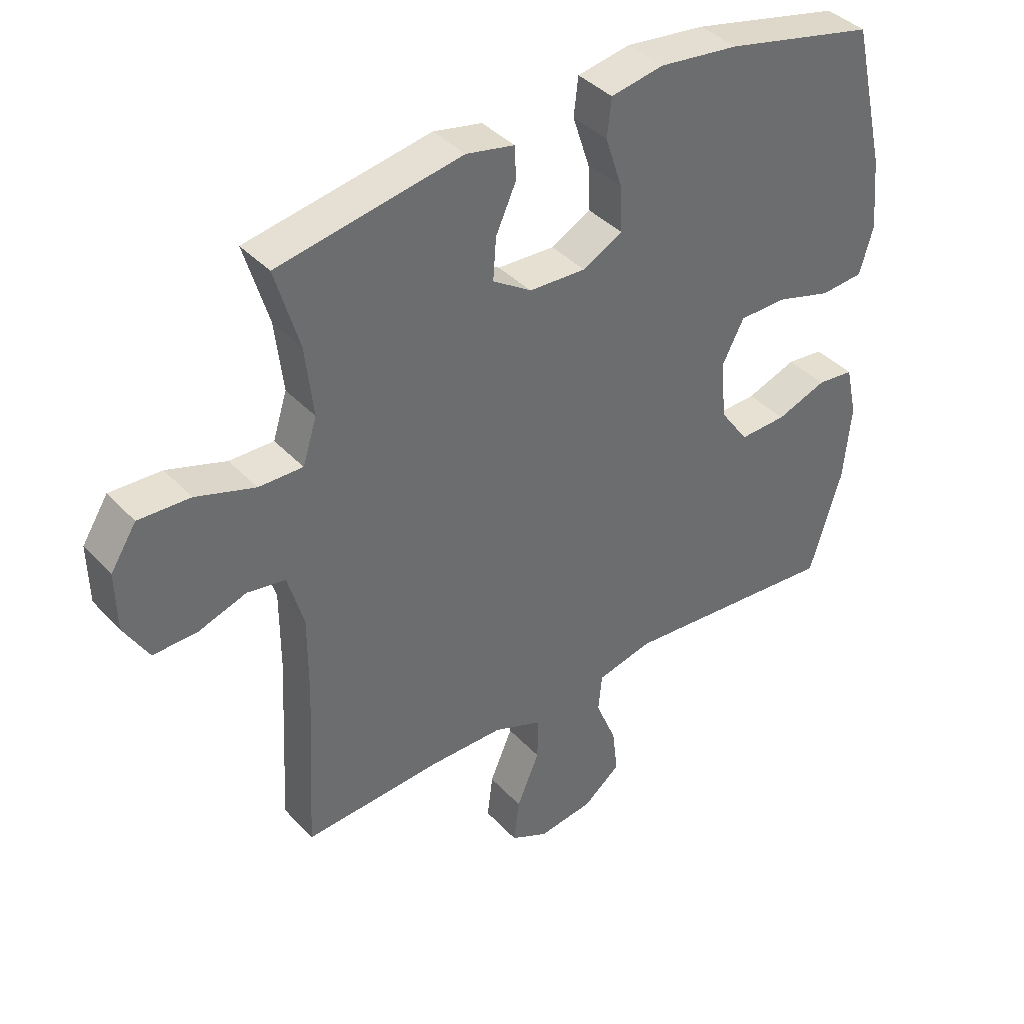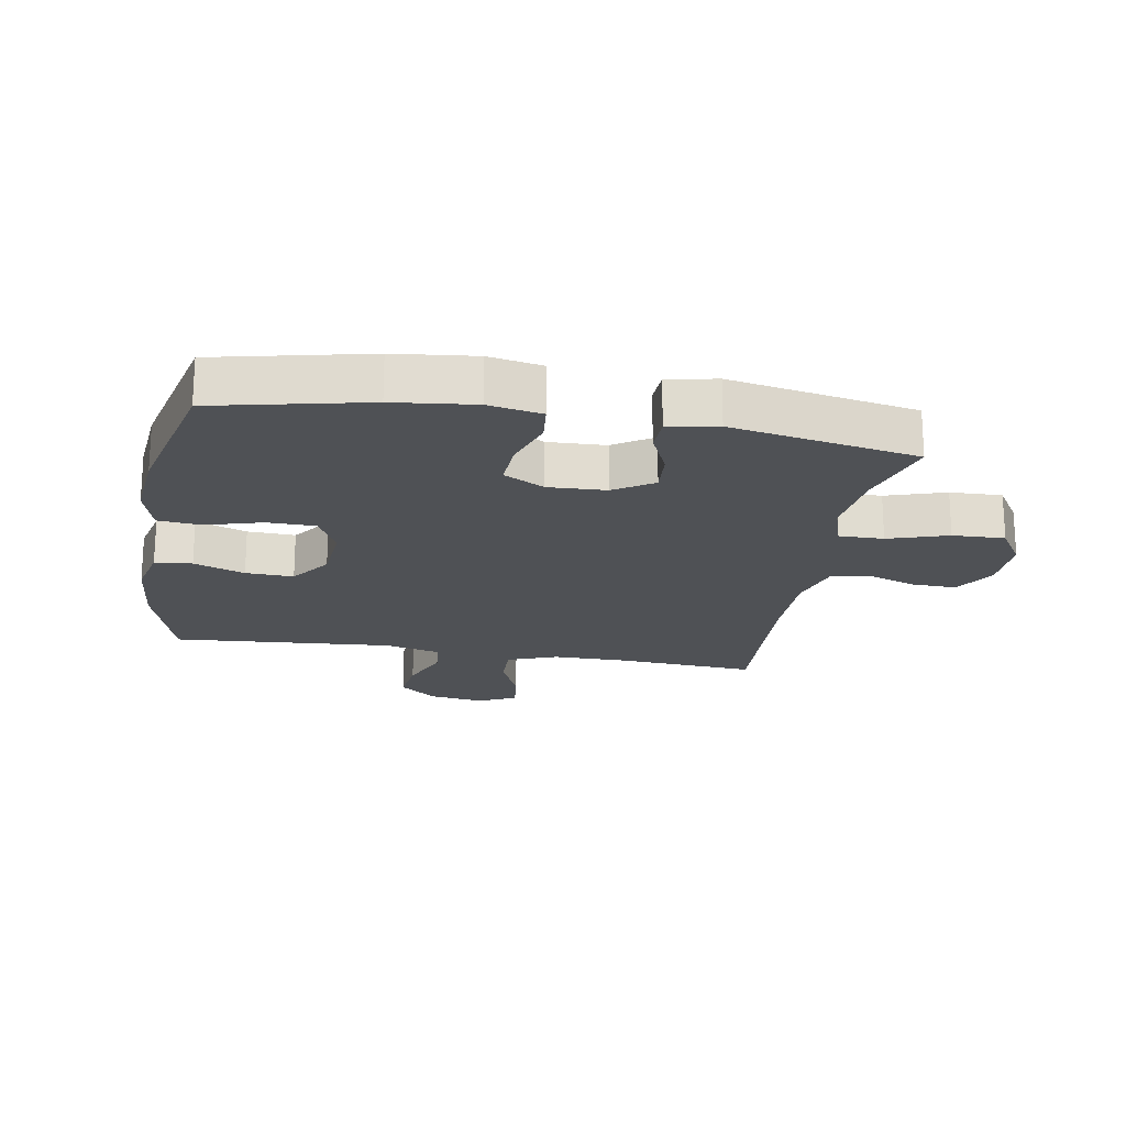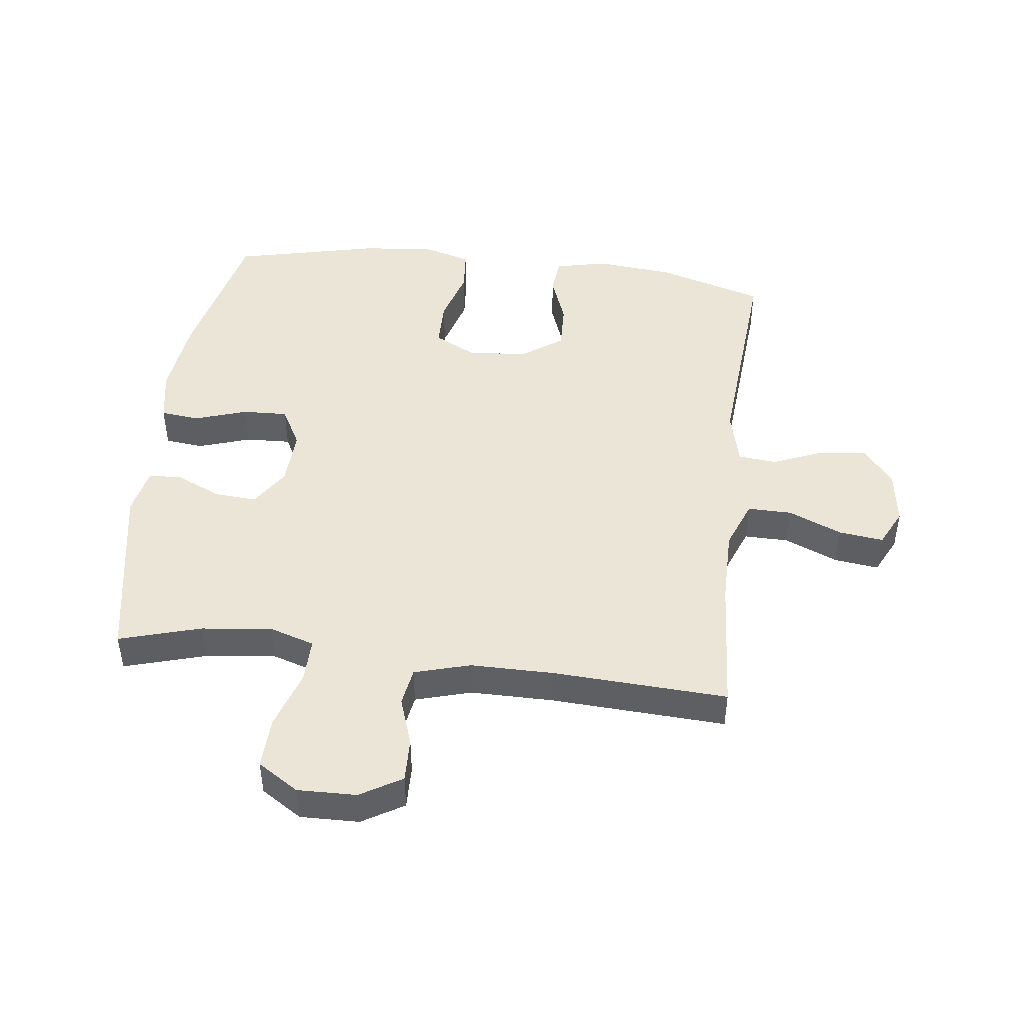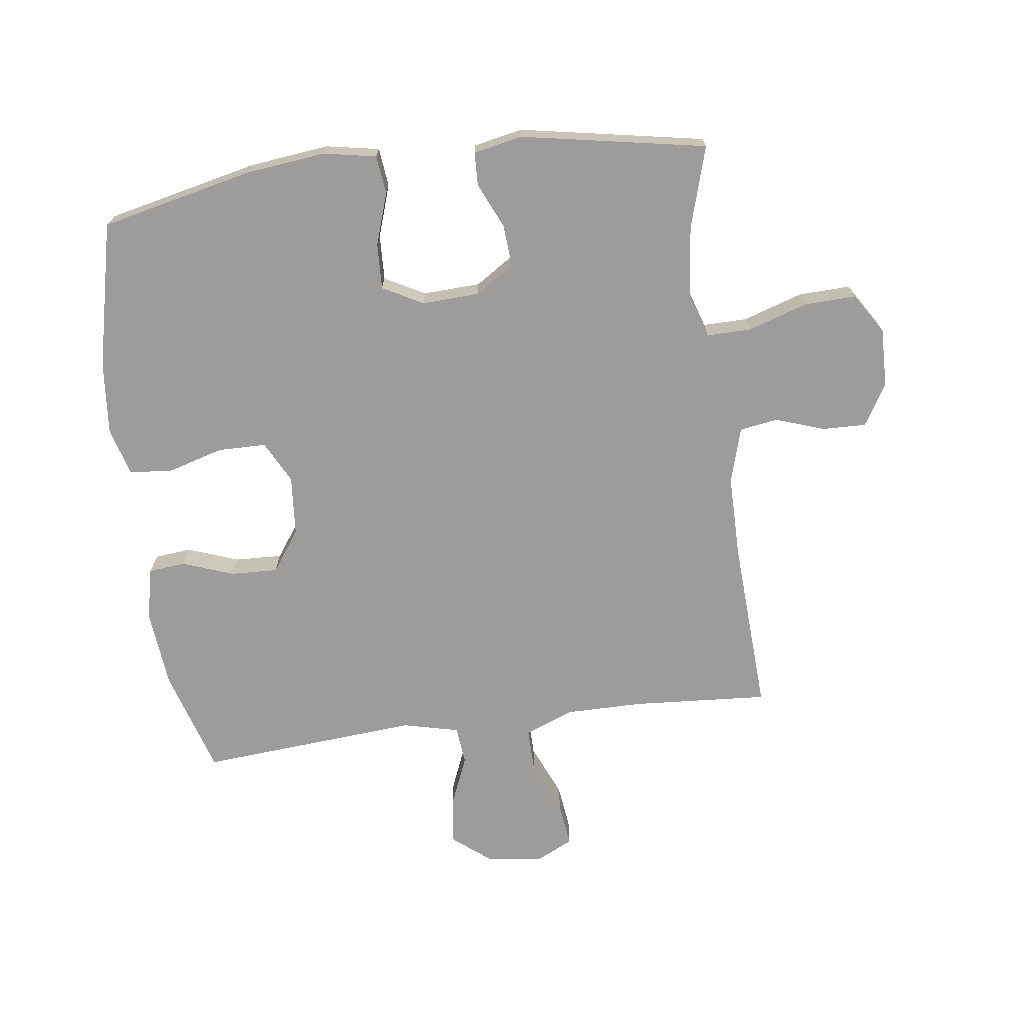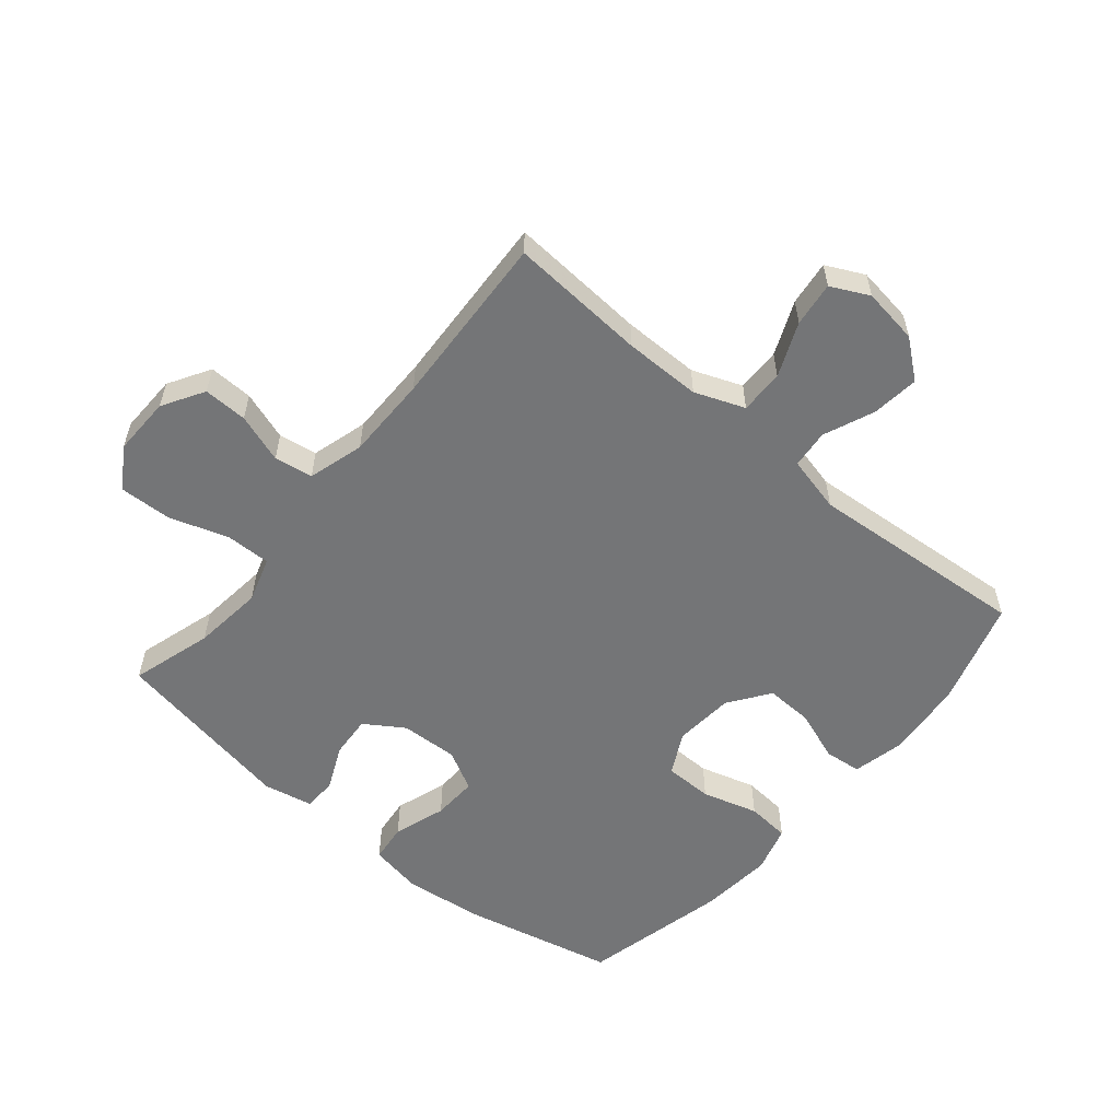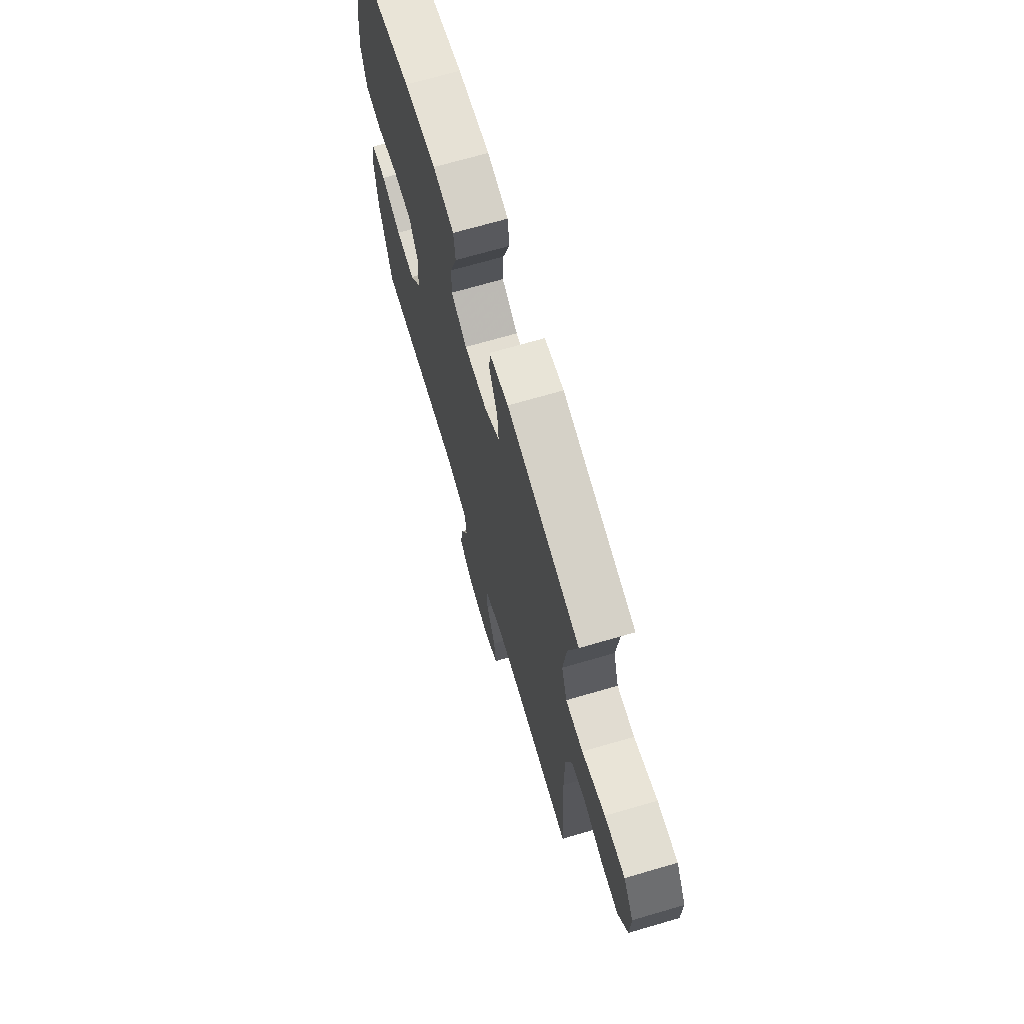
<metadata>
{"format":"obj","ext":"obj","renderer":"f3d","projection":"perspective","resolution":1024,"background":"white","views":[{"elev":39.2,"azim":142.3,"up":"+Z"},{"elev":-20.0,"azim":-10.0,"up":"+Y"},{"elev":45.9,"azim":97.0,"up":"+Y"},{"elev":-70.3,"azim":7.5,"up":"+Y"},{"elev":-56.5,"azim":140.1,"up":"+Y"},{"elev":69.7,"azim":73.7,"up":"+Z"}]}
</metadata>
<code>
v -0.5 0.07 -0.5
v -0.552 0.07 -0.328
v -0.564 0.07 -0.201
v -0.545 0.07 -0.117
v -0.485 0.07 -0.111
v -0.403 0.07 -0.141
v -0.326 0.07 -0.144
v -0.279 0.07 -0.078
v -0.271 0.07 0.019
v -0.306 0.07 0.087
v -0.384 0.07 0.088
v -0.474 0.07 0.062
v -0.544 0.07 0.068
v -0.566 0.07 0.145
v -0.555 0.07 0.263
v -0.5 0.07 0.5
v -0.255 0.07 0.555
v -0.125 0.07 0.57
v -0.039 0.07 0.554
v -0.032 0.07 0.492
v -0.06 0.07 0.407
v -0.063 0.07 0.334
v 0.002 0.07 0.299
v 0.095 0.07 0.303
v 0.158 0.07 0.344
v 0.153 0.07 0.412
v 0.12 0.07 0.485
v 0.122 0.07 0.539
v 0.201 0.07 0.555
v 0.5 0.07 0.5
v 0.461 0.07 0.368
v 0.448 0.07 0.254
v 0.471 0.07 0.181
v 0.543 0.07 0.182
v 0.639 0.07 0.213
v 0.723 0.07 0.216
v 0.765 0.07 0.15
v 0.763 0.07 0.055
v 0.723 0.07 -0.012
v 0.652 0.07 -0.01
v 0.573 0.07 0.017
v 0.511 0.07 0.007
v 0.485 0.07 -0.083
v 0.485 0.07 -0.217
v 0.5 0.07 -0.5
v 0.279 0.07 -0.485
v 0.155 0.07 -0.485
v 0.075 0.07 -0.516
v 0.076 0.07 -0.587
v 0.113 0.07 -0.674
v 0.122 0.07 -0.746
v 0.061 0.07 -0.776
v -0.029 0.07 -0.763
v -0.09 0.07 -0.714
v -0.081 0.07 -0.638
v -0.047 0.07 -0.556
v -0.053 0.07 -0.494
v -0.144 0.07 -0.472
v -0.5 0 -0.5
v -0.552 0 -0.328
v -0.564 0 -0.201
v -0.545 0 -0.117
v -0.485 0 -0.111
v -0.403 0 -0.141
v -0.326 0 -0.144
v -0.279 0 -0.078
v -0.271 0 0.019
v -0.306 0 0.087
v -0.384 0 0.088
v -0.474 0 0.062
v -0.544 0 0.068
v -0.566 0 0.145
v -0.555 0 0.263
v -0.5 0 0.5
v -0.255 0 0.555
v -0.125 0 0.57
v -0.039 0 0.554
v -0.032 0 0.492
v -0.06 0 0.407
v -0.063 0 0.334
v 0.002 0 0.299
v 0.095 0 0.303
v 0.158 0 0.344
v 0.153 0 0.412
v 0.12 0 0.485
v 0.122 0 0.539
v 0.201 0 0.555
v 0.5 0 0.5
v 0.461 0 0.368
v 0.448 0 0.254
v 0.471 0 0.181
v 0.543 0 0.182
v 0.639 0 0.213
v 0.723 0 0.216
v 0.765 0 0.15
v 0.763 0 0.055
v 0.723 0 -0.012
v 0.652 0 -0.01
v 0.573 0 0.017
v 0.511 0 0.007
v 0.485 0 -0.083
v 0.485 0 -0.217
v 0.5 0 -0.5
v 0.279 0 -0.485
v 0.155 0 -0.485
v 0.075 0 -0.516
v 0.076 0 -0.587
v 0.113 0 -0.674
v 0.122 0 -0.746
v 0.061 0 -0.776
v -0.029 0 -0.763
v -0.09 0 -0.714
v -0.081 0 -0.638
v -0.047 0 -0.556
v -0.053 0 -0.494
v -0.144 0 -0.472
f 54 55 56
f 53 54 56
f 52 53 56
f 51 52 56
f 50 51 56
f 49 50 56
f 48 49 56 57
f 47 48 57 58
f 44 45 46
f 46 47 58
f 44 46 58
f 43 44 58
f 39 40 41
f 38 39 41
f 37 38 41
f 36 37 41
f 35 36 41
f 34 35 41
f 33 34 41 42
f 58 1 2
f 43 58 2
f 42 43 2
f 33 42 2
f 32 33 2
f 29 30 31
f 28 29 31
f 27 28 31
f 26 27 31
f 19 20 21
f 18 19 21
f 17 18 21
f 16 17 21
f 15 16 21
f 14 15 21
f 13 14 21
f 12 13 21
f 11 12 21
f 10 11 21 22
f 9 10 22 23
f 4 5 6
f 3 4 6
f 2 3 6
f 2 6 7
f 32 2 7
f 25 26 31 32
f 32 7 8
f 25 32 8
f 24 25 8
f 8 9 23 24
f 114 113 112
f 114 112 111
f 114 111 110
f 114 110 109
f 114 109 108
f 114 108 107
f 115 114 107 106
f 116 115 106 105
f 104 103 102
f 116 105 104
f 116 104 102
f 116 102 101
f 99 98 97
f 99 97 96
f 99 96 95
f 99 95 94
f 99 94 93
f 99 93 92
f 100 99 92 91
f 60 59 116
f 60 116 101
f 60 101 100
f 60 100 91
f 60 91 90
f 89 88 87
f 89 87 86
f 89 86 85
f 89 85 84
f 79 78 77
f 79 77 76
f 79 76 75
f 79 75 74
f 79 74 73
f 79 73 72
f 79 72 71
f 79 71 70
f 79 70 69
f 80 79 69 68
f 81 80 68 67
f 64 63 62
f 64 62 61
f 64 61 60
f 65 64 60
f 65 60 90
f 90 89 84 83
f 66 65 90
f 66 90 83
f 66 83 82
f 82 81 67 66
f 1 59 60 2
f 2 60 61 3
f 3 61 62 4
f 4 62 63 5
f 5 63 64 6
f 6 64 65 7
f 7 65 66 8
f 8 66 67 9
f 9 67 68 10
f 10 68 69 11
f 11 69 70 12
f 12 70 71 13
f 13 71 72 14
f 14 72 73 15
f 15 73 74 16
f 16 74 75 17
f 17 75 76 18
f 18 76 77 19
f 19 77 78 20
f 20 78 79 21
f 21 79 80 22
f 22 80 81 23
f 23 81 82 24
f 24 82 83 25
f 25 83 84 26
f 26 84 85 27
f 27 85 86 28
f 28 86 87 29
f 29 87 88 30
f 30 88 89 31
f 31 89 90 32
f 32 90 91 33
f 33 91 92 34
f 34 92 93 35
f 35 93 94 36
f 36 94 95 37
f 37 95 96 38
f 38 96 97 39
f 39 97 98 40
f 40 98 99 41
f 41 99 100 42
f 42 100 101 43
f 43 101 102 44
f 44 102 103 45
f 45 103 104 46
f 46 104 105 47
f 47 105 106 48
f 48 106 107 49
f 49 107 108 50
f 50 108 109 51
f 51 109 110 52
f 52 110 111 53
f 53 111 112 54
f 54 112 113 55
f 55 113 114 56
f 56 114 115 57
f 57 115 116 58
f 58 116 59 1

</code>
